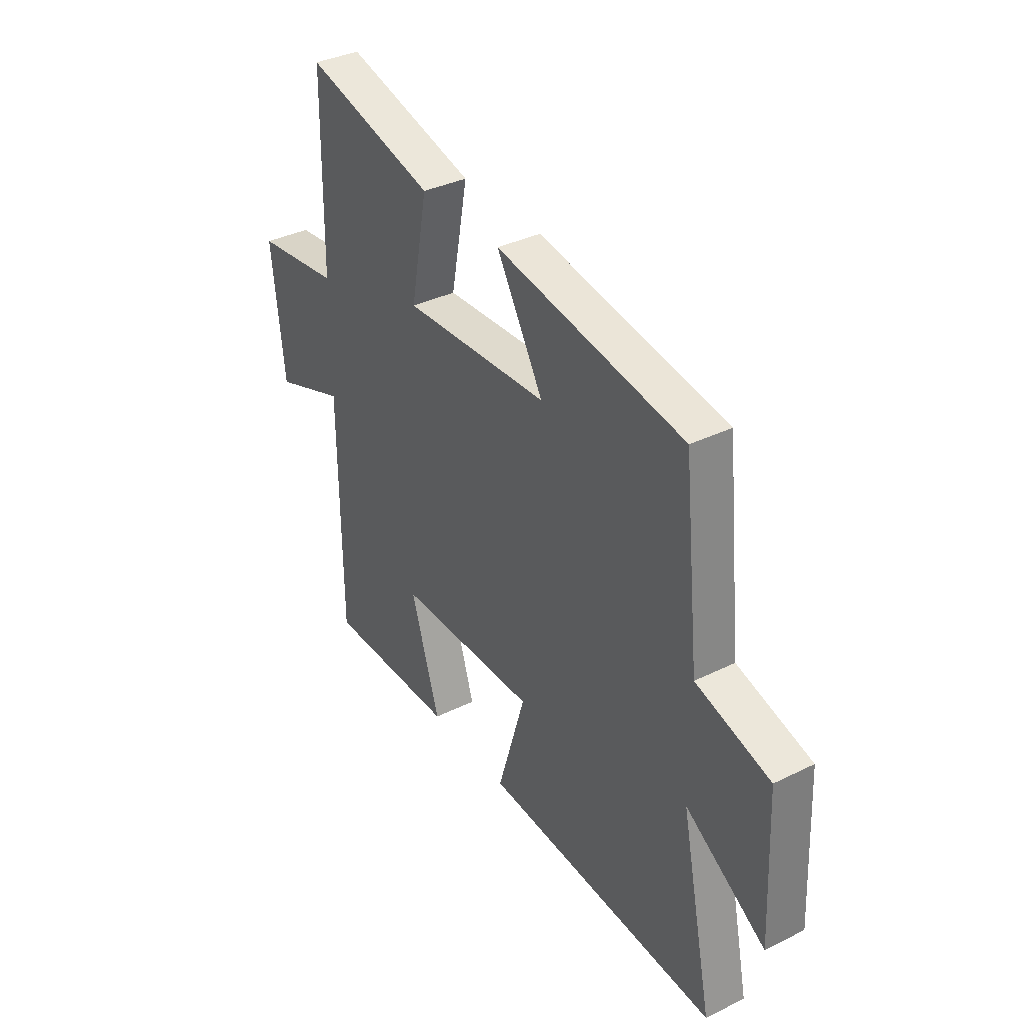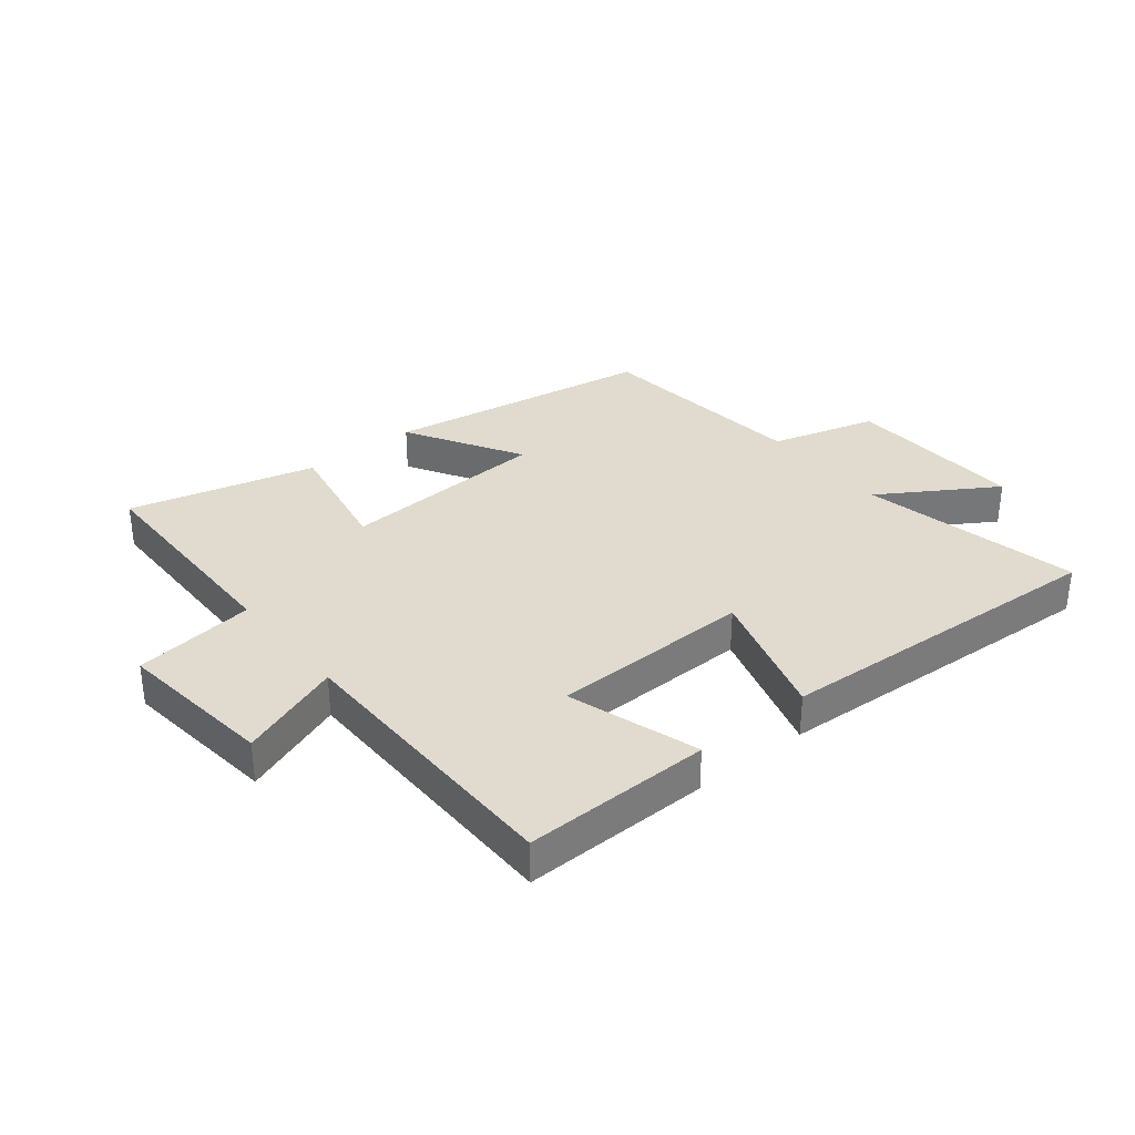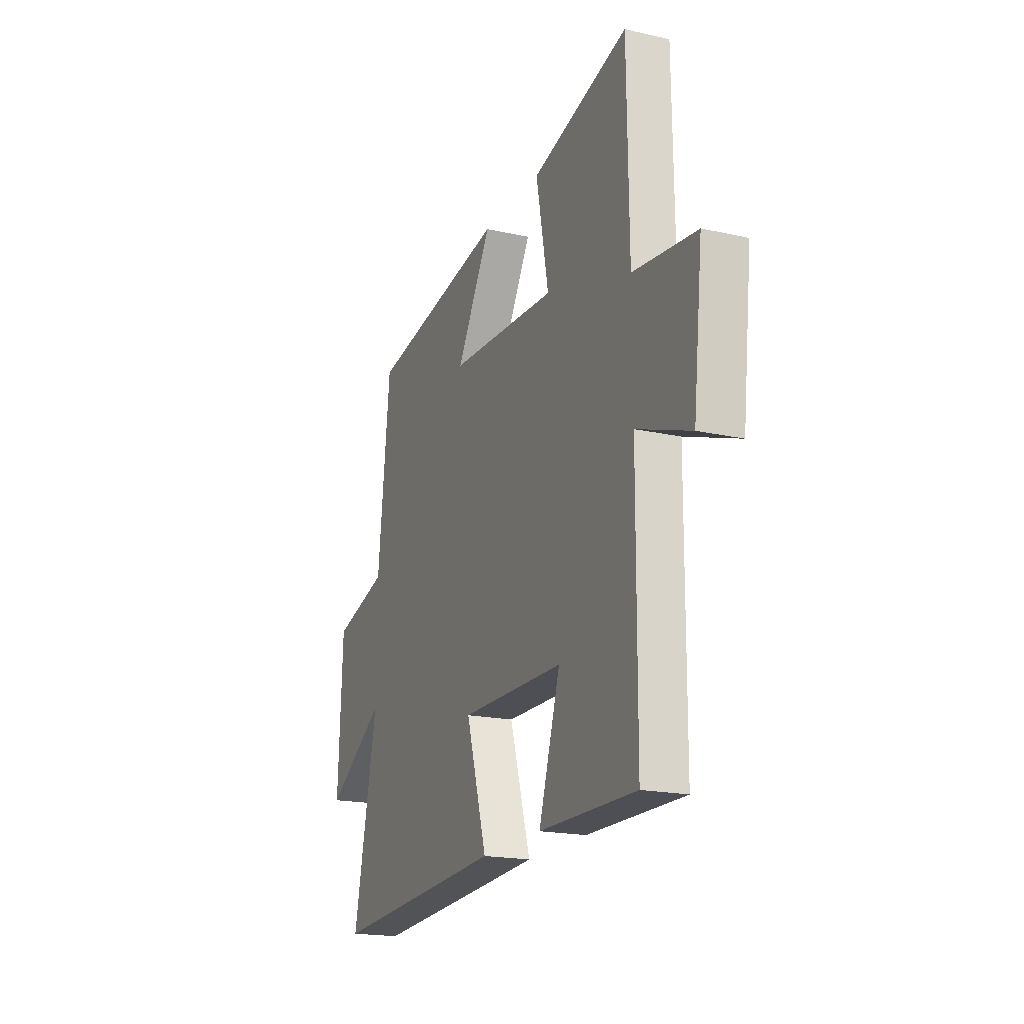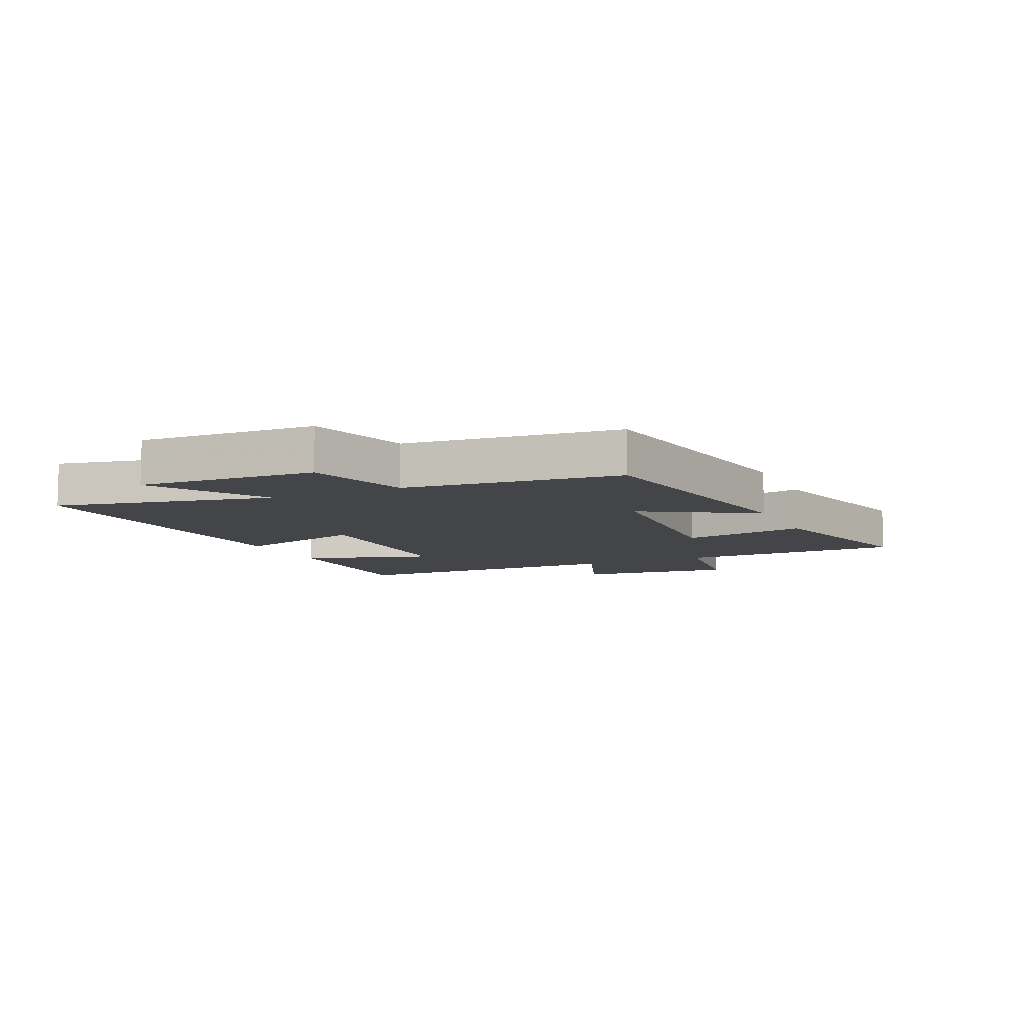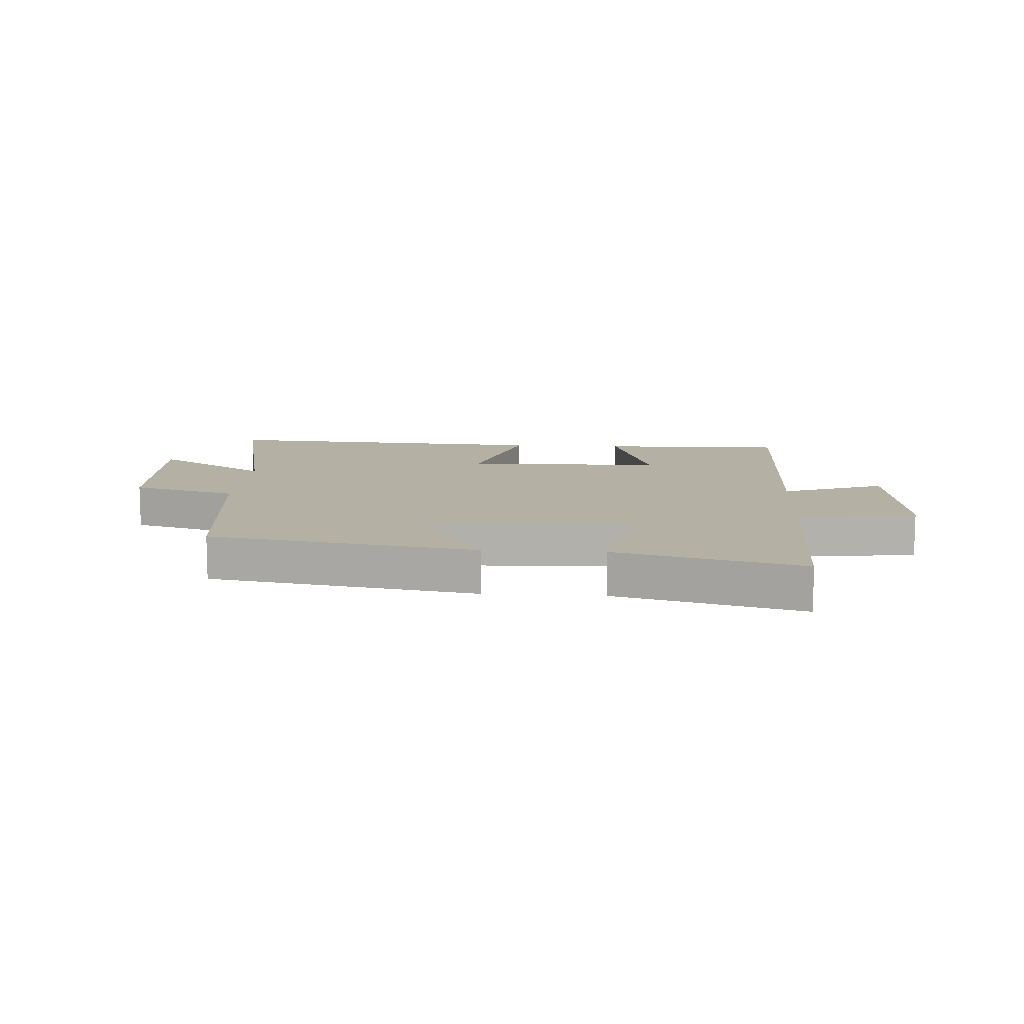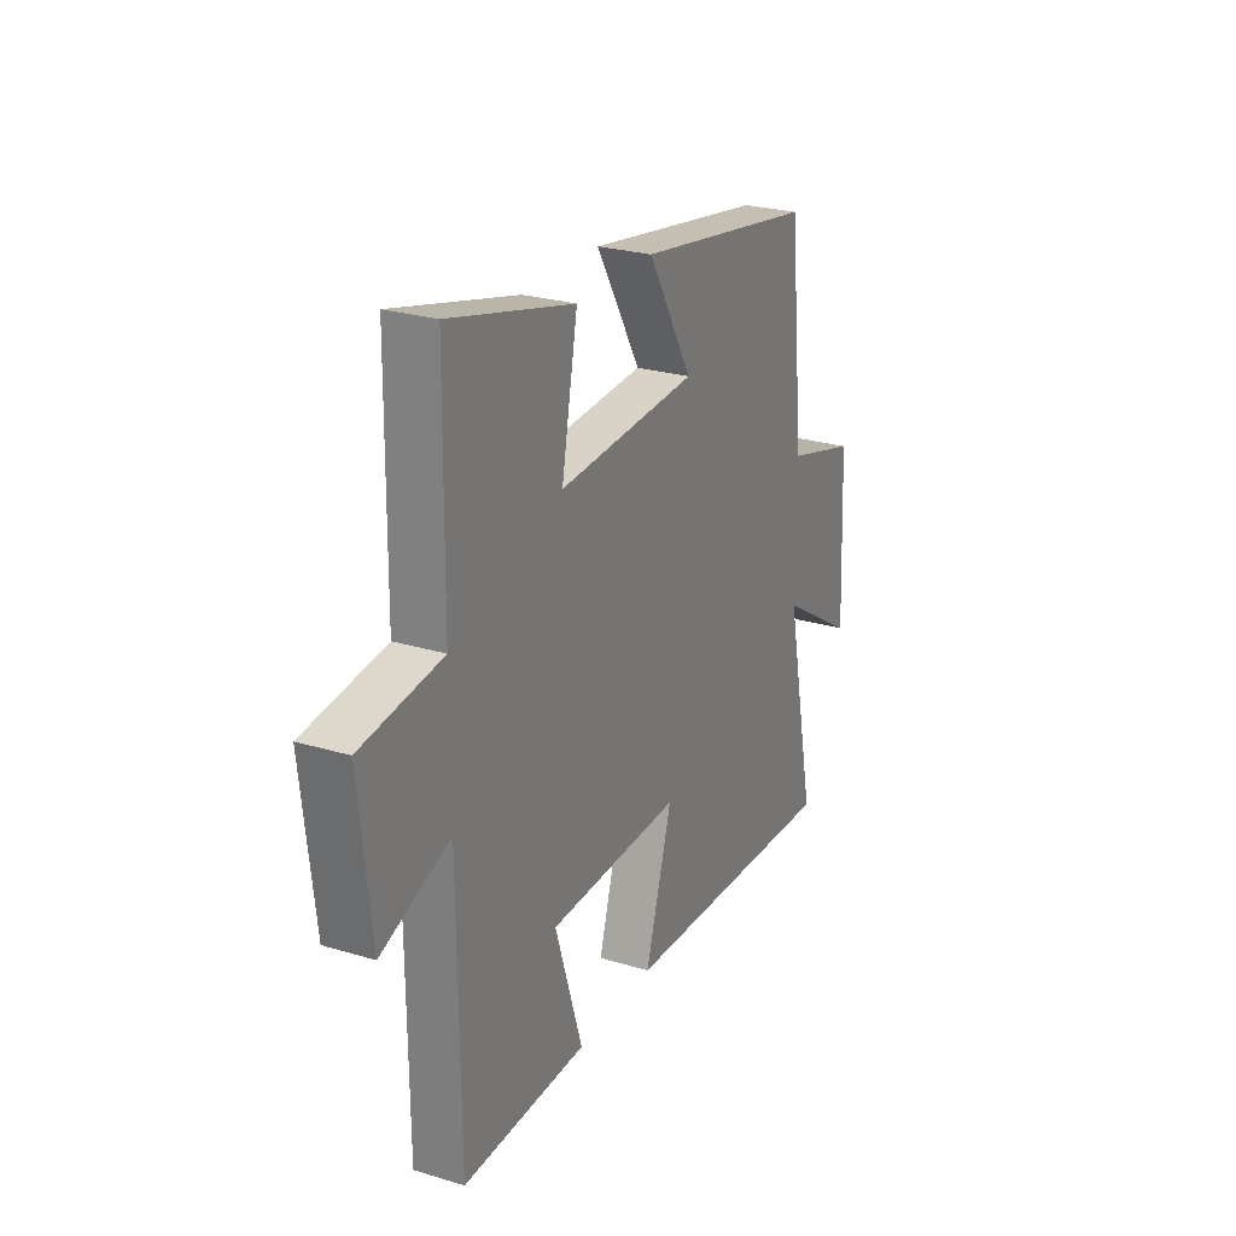
<metadata>
{"format":"obj","ext":"obj","renderer":"f3d","projection":"perspective","resolution":1024,"background":"white","views":[{"elev":35.9,"azim":-122.9,"up":"+Z"},{"elev":33.4,"azim":141.1,"up":"+Y"},{"elev":-19.2,"azim":67.1,"up":"+Z"},{"elev":-8.7,"azim":-65.4,"up":"+Y"},{"elev":11.4,"azim":3.7,"up":"+Y"},{"elev":25.6,"azim":115.8,"up":"+Z"}]}
</metadata>
<code>
v -0.461 0.07 0.427
v -0.012 0.07 0.5
v -0.124 0.07 0.309
v 0.224 0.07 0.289
v 0.184 0.07 0.5
v 0.495 0.07 0.58
v 0.5 0.07 0.202
v 0.702 0.07 0.176
v 0.672 0.07 -0.088
v 0.5 0.07 -0.024
v 0.497 0.07 -0.505
v 0.185 0.07 -0.5
v 0.254 0.07 -0.282
v -0.08 0.07 -0.276
v -0.013 0.07 -0.5
v -0.577 0.07 -0.532
v -0.5 0.07 -0.166
v -0.691 0.07 -0.286
v -0.677 0.07 0.014
v -0.5 0.07 0.064
v -0.461 0 0.427
v -0.012 0 0.5
v -0.124 0 0.309
v 0.224 0 0.289
v 0.184 0 0.5
v 0.495 0 0.58
v 0.5 0 0.202
v 0.702 0 0.176
v 0.672 0 -0.088
v 0.5 0 -0.024
v 0.497 0 -0.505
v 0.185 0 -0.5
v 0.254 0 -0.282
v -0.08 0 -0.276
v -0.013 0 -0.5
v -0.577 0 -0.532
v -0.5 0 -0.166
v -0.691 0 -0.286
v -0.677 0 0.014
v -0.5 0 0.064
f 17 18 19 20
f 1 2 3
f 20 1 3
f 17 20 3
f 14 15 16 17
f 17 3 4
f 14 17 4
f 13 14 4
f 10 11 12 13
f 10 13 4
f 7 8 9 10
f 6 7 10
f 5 6 10
f 4 5 10
f 40 39 38 37
f 23 22 21
f 23 21 40
f 23 40 37
f 37 36 35 34
f 24 23 37
f 24 37 34
f 24 34 33
f 33 32 31 30
f 24 33 30
f 30 29 28 27
f 30 27 26
f 30 26 25
f 30 25 24
f 1 21 22 2
f 2 22 23 3
f 3 23 24 4
f 4 24 25 5
f 5 25 26 6
f 6 26 27 7
f 7 27 28 8
f 8 28 29 9
f 9 29 30 10
f 10 30 31 11
f 11 31 32 12
f 12 32 33 13
f 13 33 34 14
f 14 34 35 15
f 15 35 36 16
f 16 36 37 17
f 17 37 38 18
f 18 38 39 19
f 19 39 40 20
f 20 40 21 1

</code>
